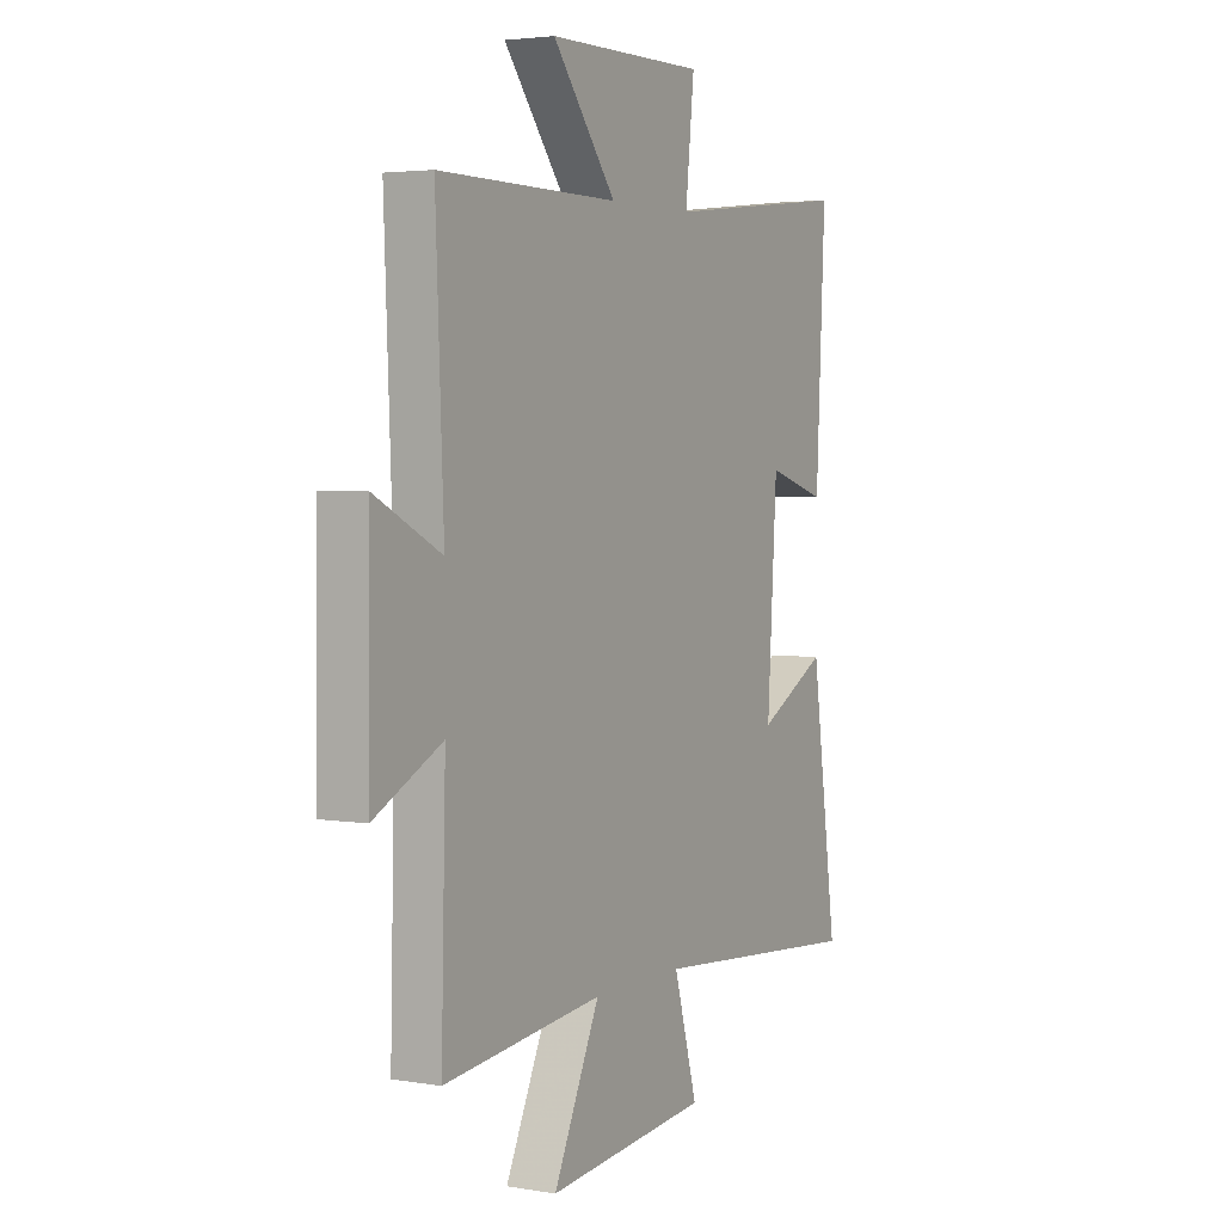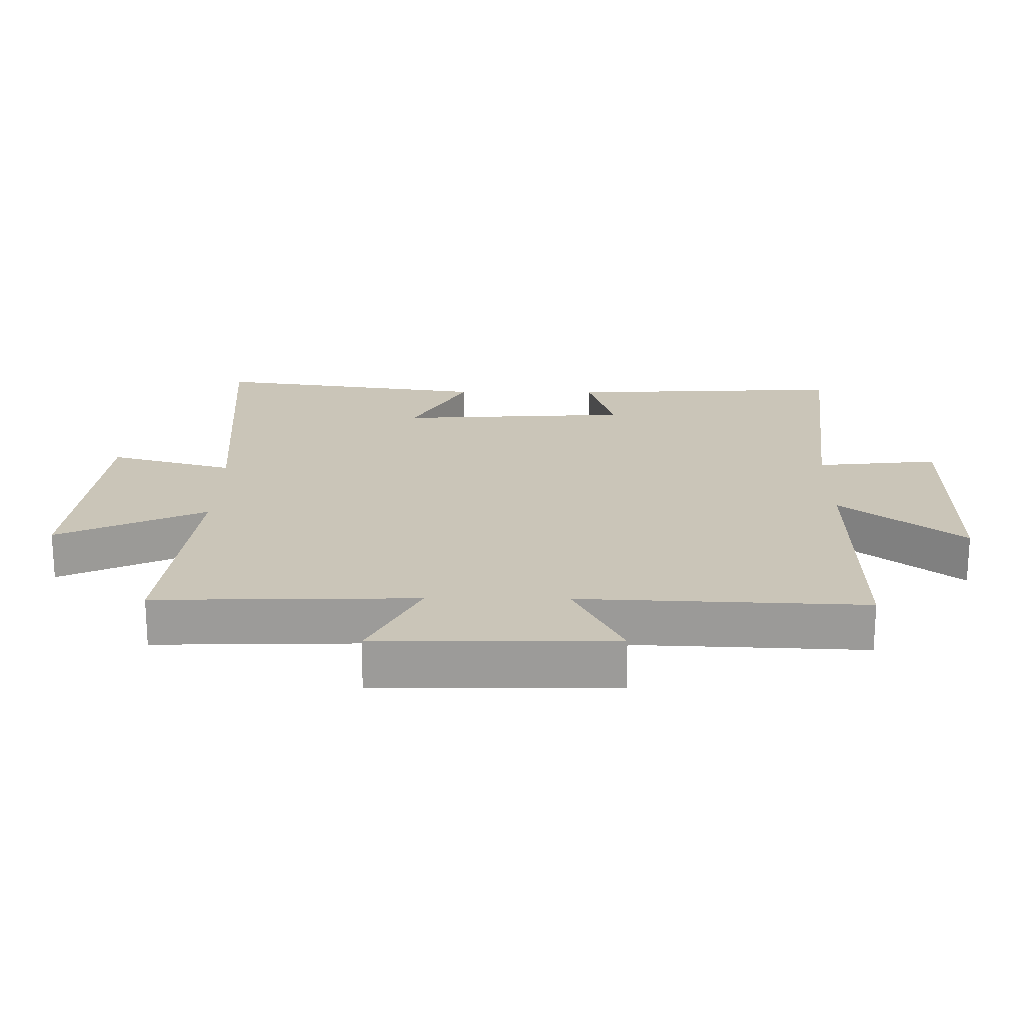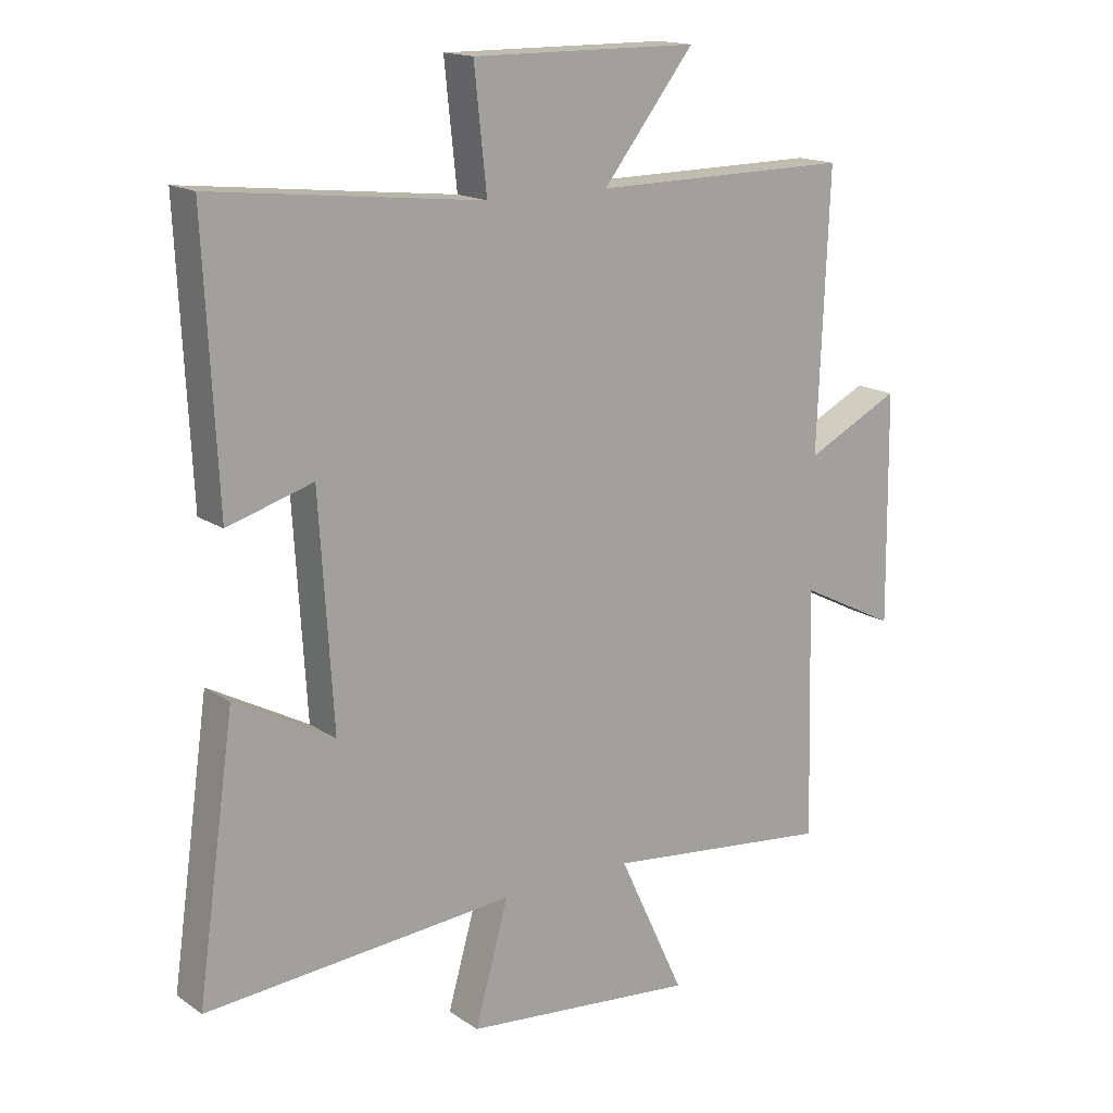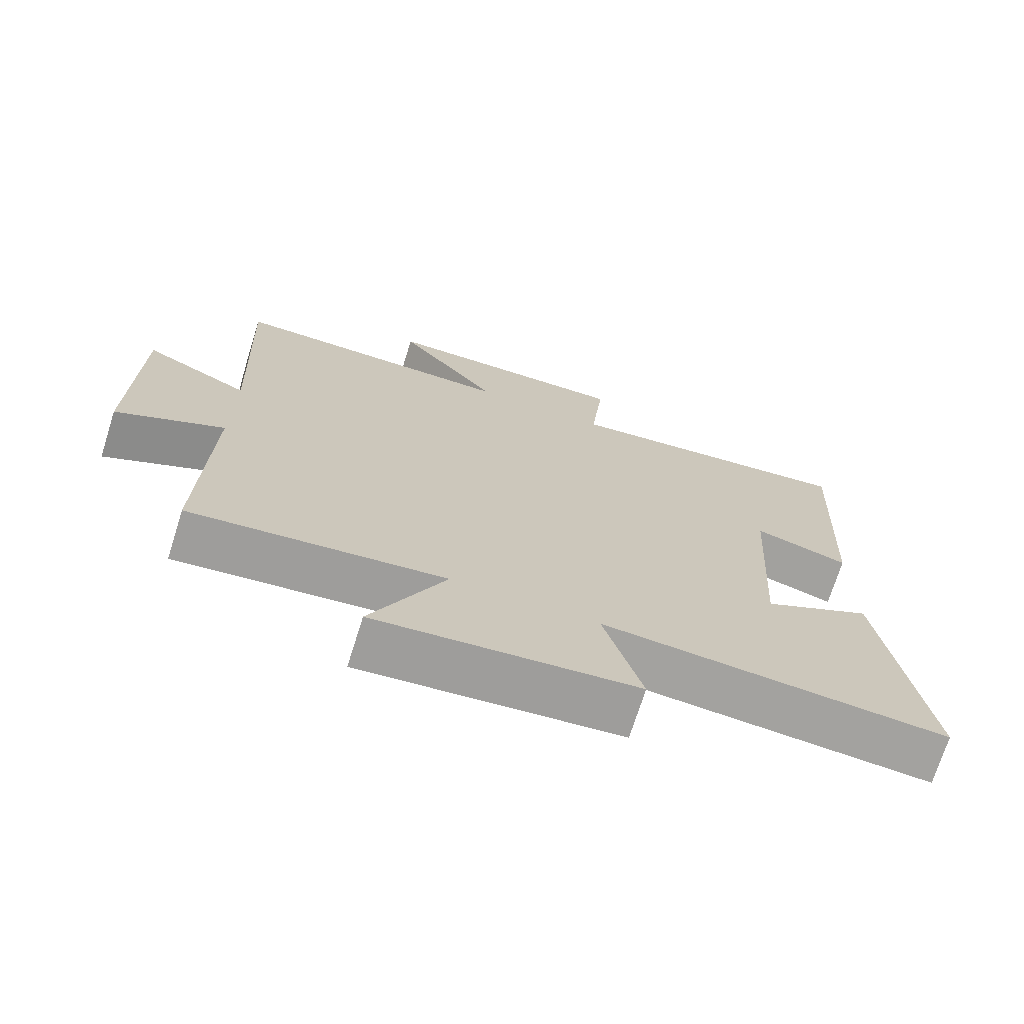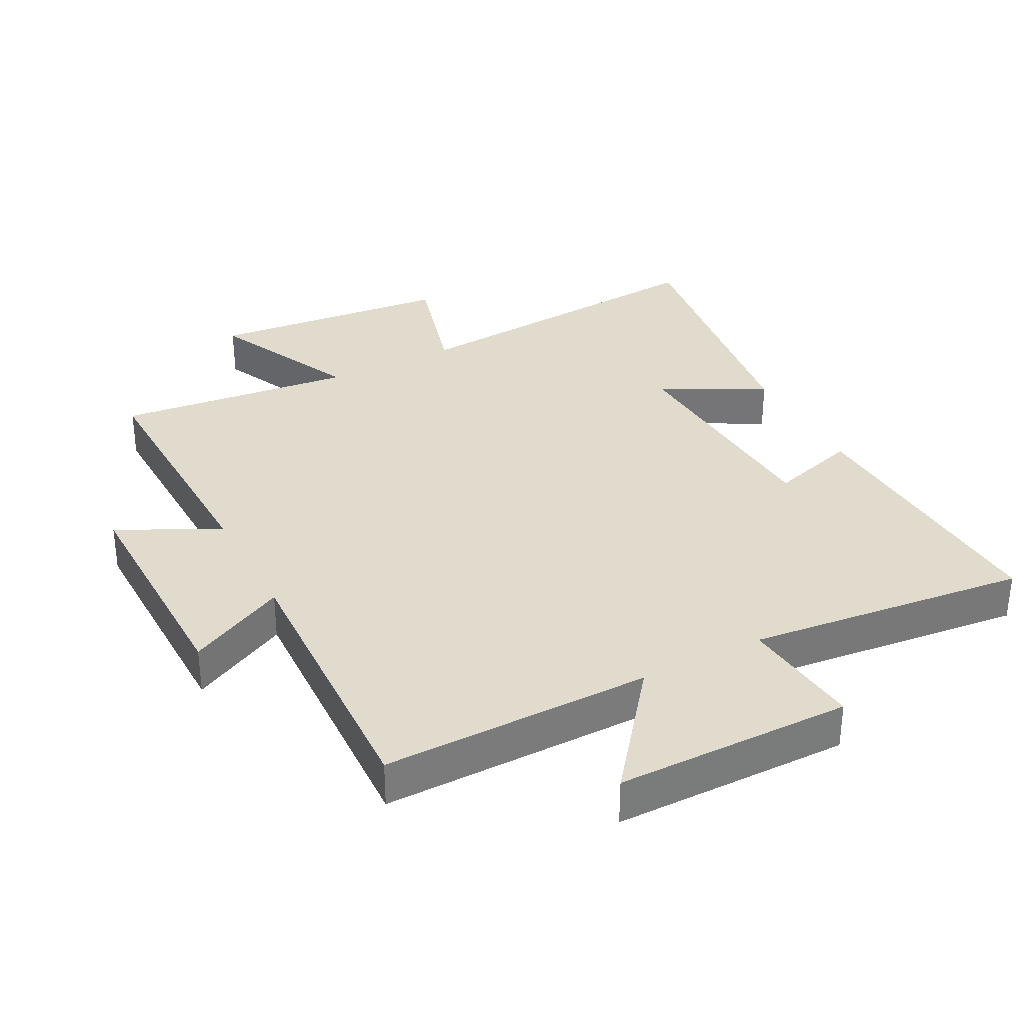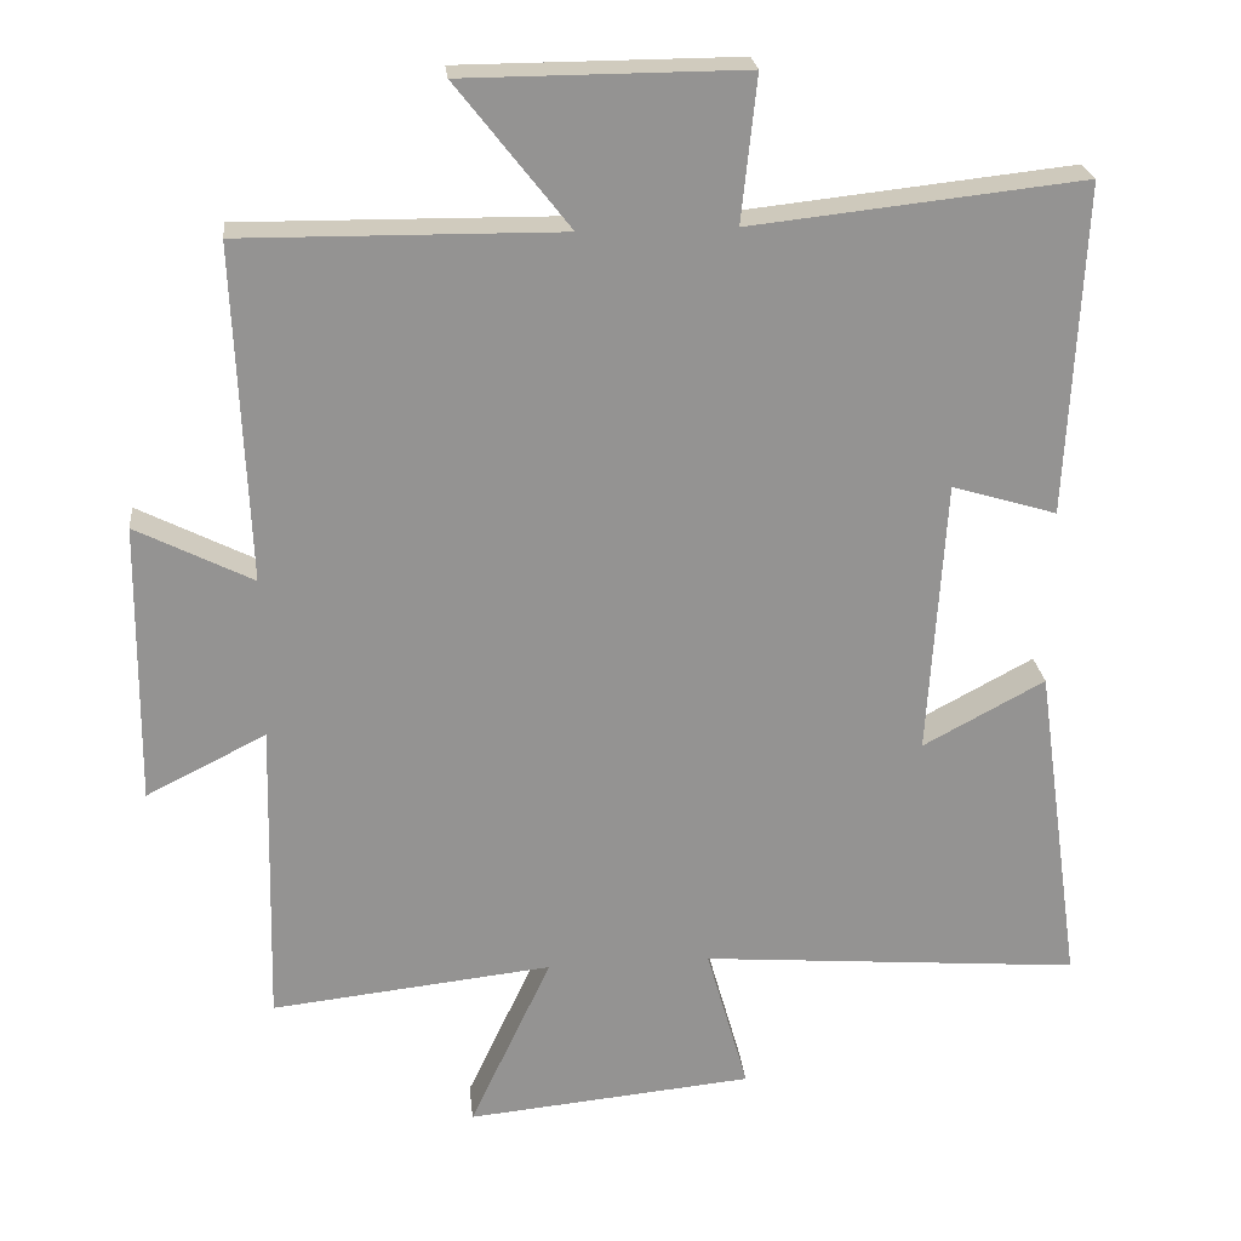
<metadata>
{"format":"obj","ext":"obj","renderer":"f3d","projection":"perspective","resolution":1024,"background":"white","views":[{"elev":3.5,"azim":-60.8,"up":"+Z"},{"elev":20.3,"azim":-89.4,"up":"+Y"},{"elev":16.0,"azim":143.9,"up":"+Z"},{"elev":-71.9,"azim":-17.5,"up":"+Z"},{"elev":33.3,"azim":-27.6,"up":"+Y"},{"elev":23.6,"azim":-5.9,"up":"+Z"}]}
</metadata>
<code>
v 0.521 0.07 0.547
v 0.5 0.07 0.118
v 0.364 0.07 0.159
v 0.342 0.07 -0.199
v 0.5 0.07 -0.114
v 0.56 0.07 -0.54
v 0.066 0.07 -0.5
v 0.12 0.07 -0.691
v -0.252 0.07 -0.727
v -0.146 0.07 -0.5
v -0.51 0.07 -0.54
v -0.5 0.07 -0.141
v -0.655 0.07 -0.219
v -0.651 0.07 0.145
v -0.5 0.07 0.069
v -0.518 0.07 0.504
v -0.105 0.07 0.5
v -0.251 0.07 0.686
v 0.111 0.07 0.688
v 0.091 0.07 0.5
v 0.521 0 0.547
v 0.5 0 0.118
v 0.364 0 0.159
v 0.342 0 -0.199
v 0.5 0 -0.114
v 0.56 0 -0.54
v 0.066 0 -0.5
v 0.12 0 -0.691
v -0.252 0 -0.727
v -0.146 0 -0.5
v -0.51 0 -0.54
v -0.5 0 -0.141
v -0.655 0 -0.219
v -0.651 0 0.145
v -0.5 0 0.069
v -0.518 0 0.504
v -0.105 0 0.5
v -0.251 0 0.686
v 0.111 0 0.688
v 0.091 0 0.5
f 17 18 19 20
f 15 16 17
f 15 17 20
f 12 13 14 15
f 12 15 20 1
f 10 11 12 1
f 7 8 9 10
f 4 5 6 7
f 3 4 7 10
f 1 2 3
f 1 3 10
f 40 39 38 37
f 37 36 35
f 40 37 35
f 35 34 33 32
f 21 40 35 32
f 21 32 31 30
f 30 29 28 27
f 27 26 25 24
f 30 27 24 23
f 23 22 21
f 30 23 21
f 1 21 22 2
f 2 22 23 3
f 3 23 24 4
f 4 24 25 5
f 5 25 26 6
f 6 26 27 7
f 7 27 28 8
f 8 28 29 9
f 9 29 30 10
f 10 30 31 11
f 11 31 32 12
f 12 32 33 13
f 13 33 34 14
f 14 34 35 15
f 15 35 36 16
f 16 36 37 17
f 17 37 38 18
f 18 38 39 19
f 19 39 40 20
f 20 40 21 1

</code>
